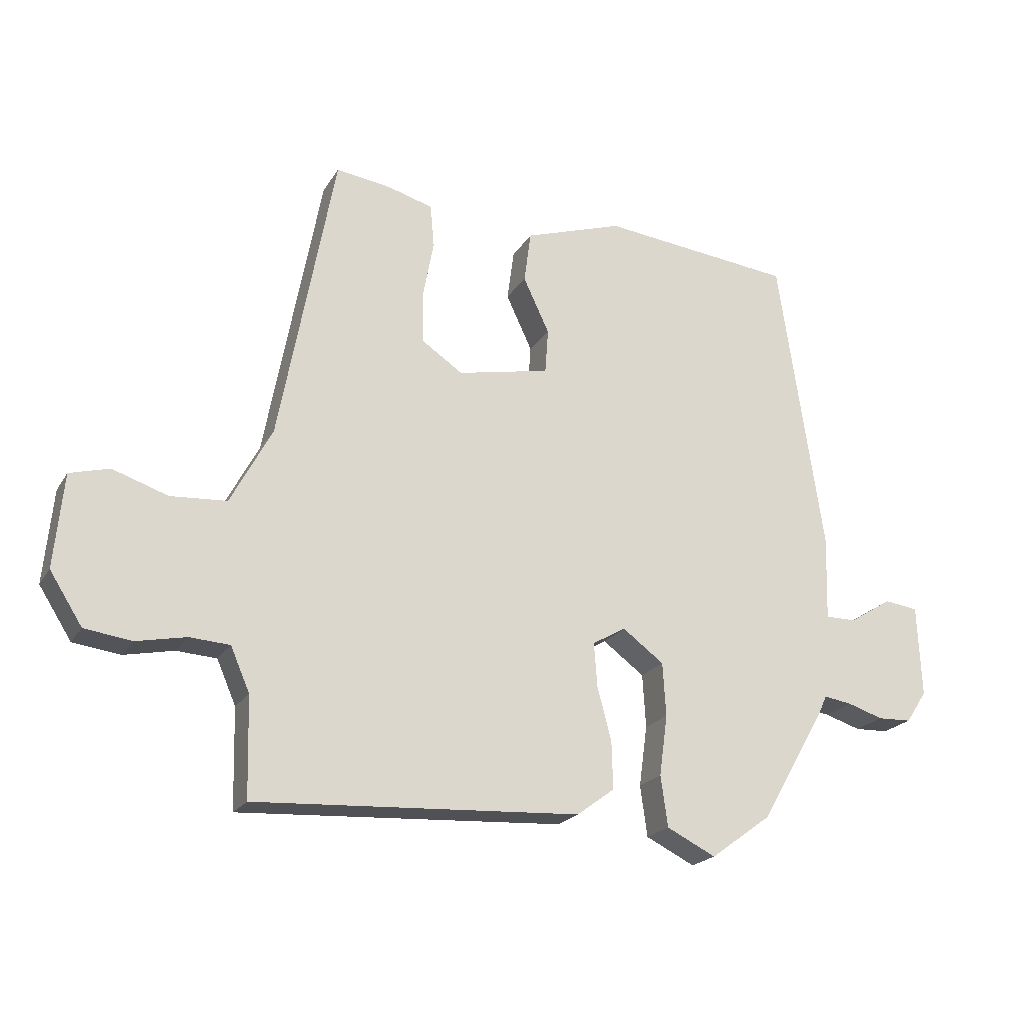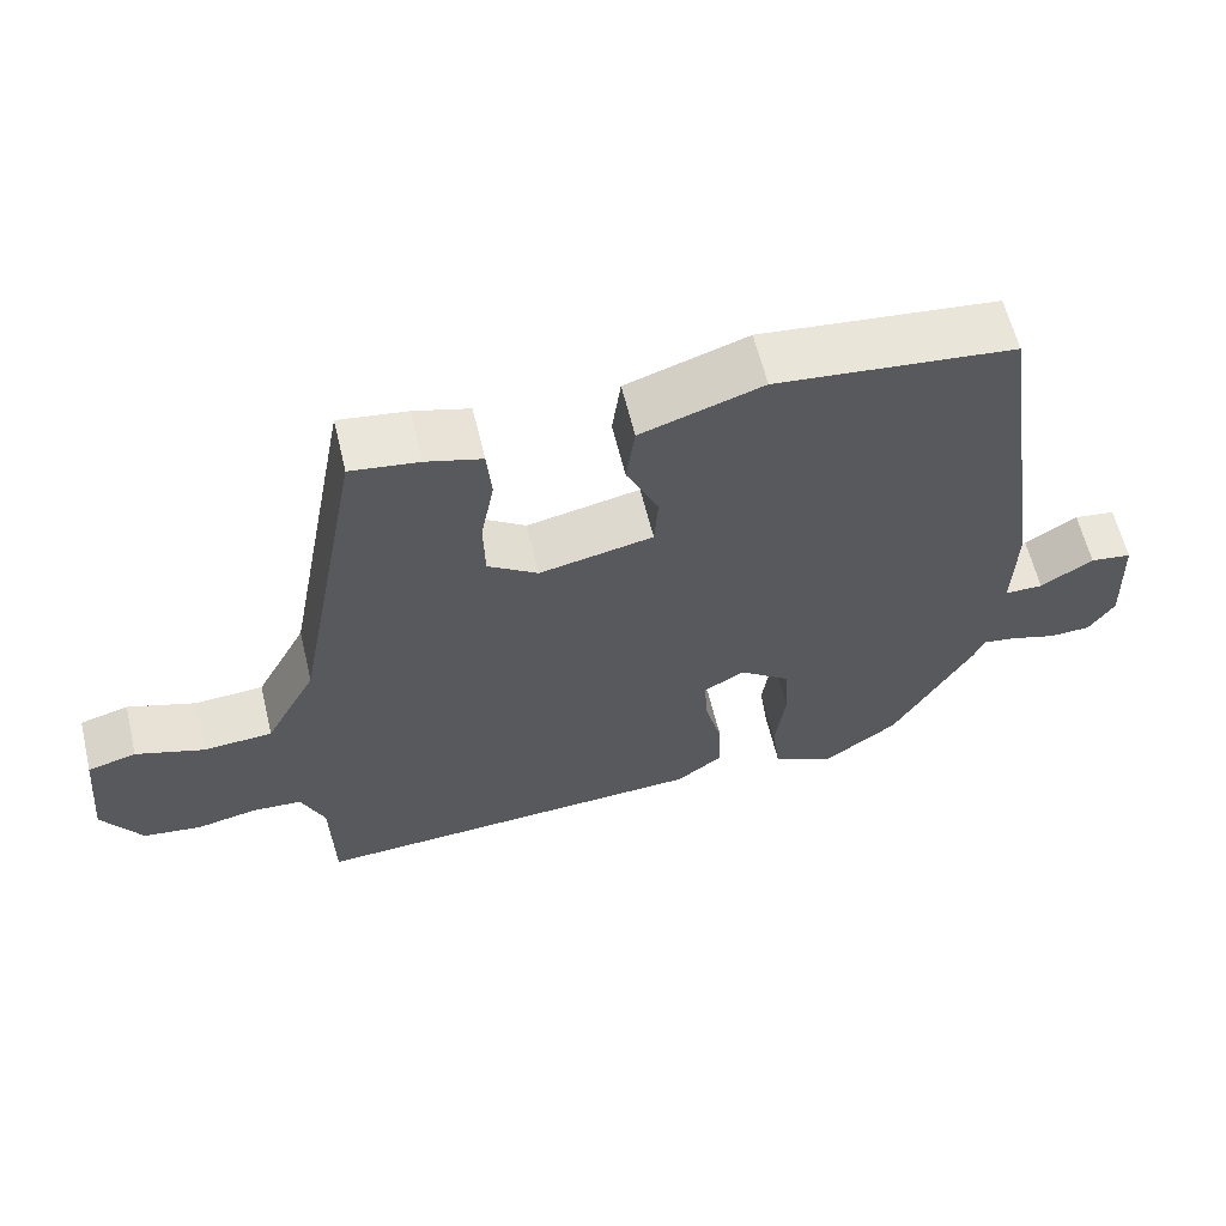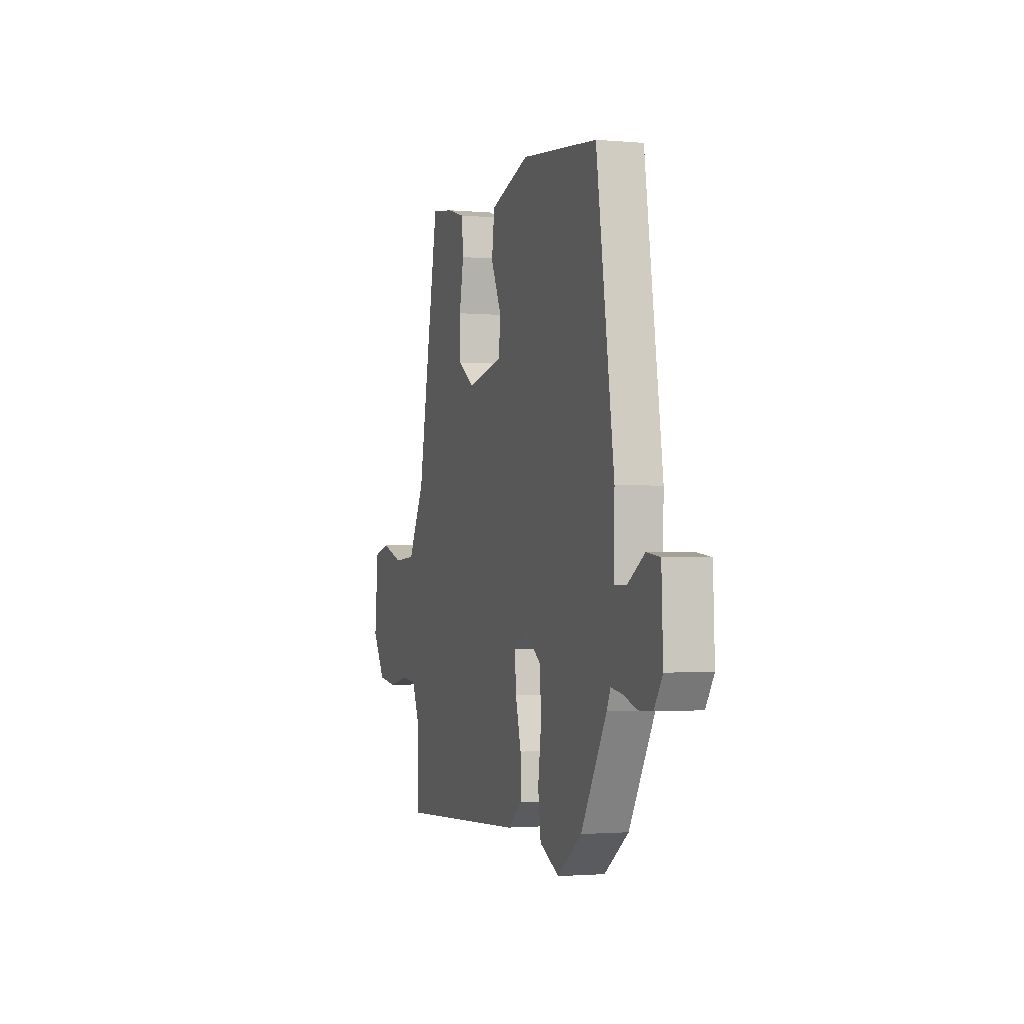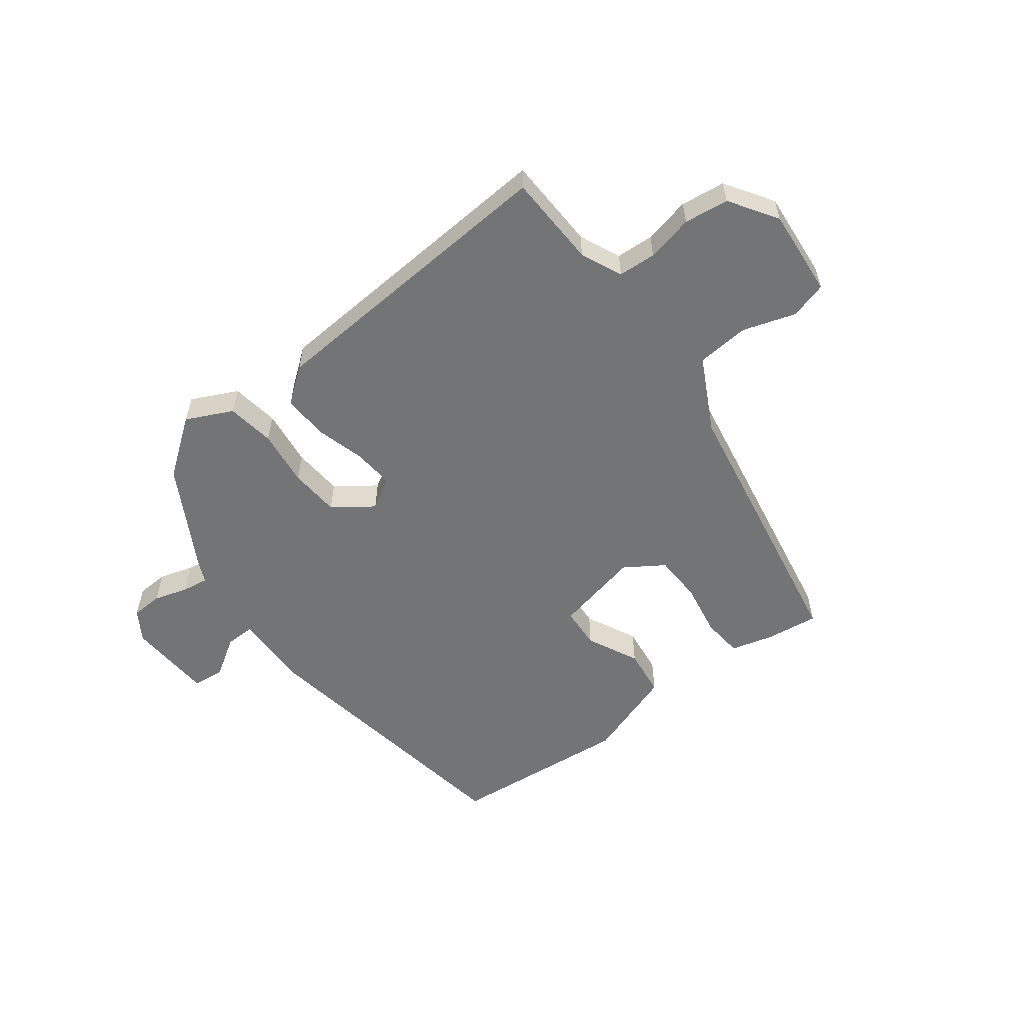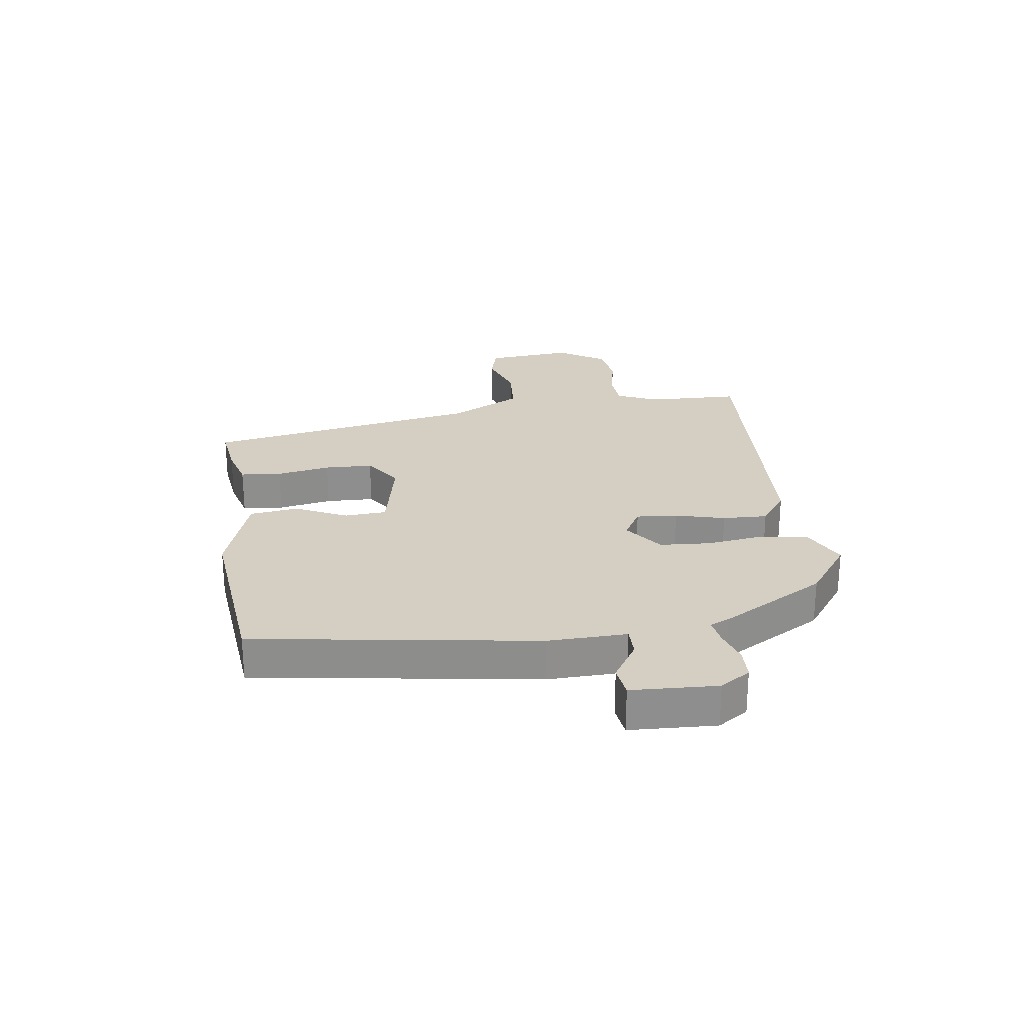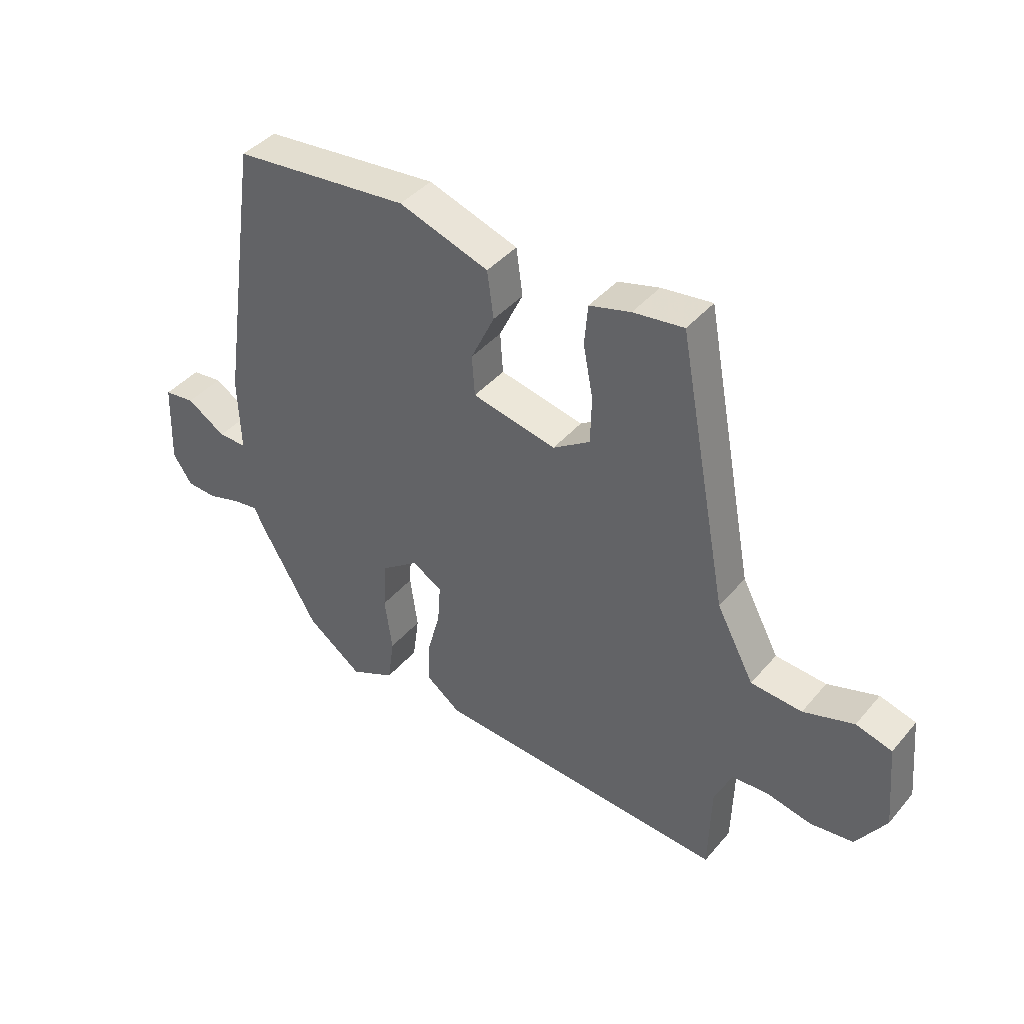
<metadata>
{"format":"obj","ext":"obj","renderer":"f3d","projection":"perspective","resolution":1024,"background":"white","views":[{"elev":-21.1,"azim":-23.2,"up":"+Z"},{"elev":61.1,"azim":-13.5,"up":"+Z"},{"elev":-1.7,"azim":72.0,"up":"+Z"},{"elev":-56.2,"azim":-142.2,"up":"+Y"},{"elev":25.4,"azim":82.3,"up":"+Y"},{"elev":41.7,"azim":-143.4,"up":"+Z"}]}
</metadata>
<code>
v 0.425 0.07 0.483
v 0.495 0.07 0.01
v 0.491 0.07 -0.122
v 0.54 0.07 -0.122
v 0.607 0.07 -0.08
v 0.66 0.07 -0.087
v 0.666 0.07 -0.231
v 0.633 0.07 -0.281
v 0.58 0.07 -0.283
v 0.523 0.07 -0.265
v 0.479 0.07 -0.258
v 0.464 0.07 -0.291
v 0.363 0.07 -0.465
v 0.267 0.07 -0.535
v 0.19 0.07 -0.497
v 0.179 0.07 -0.417
v 0.192 0.07 -0.322
v 0.187 0.07 -0.238
v 0.122 0.07 -0.19
v 0.07 0.07 -0.22
v 0.075 0.07 -0.289
v 0.097 0.07 -0.372
v 0.099 0.07 -0.447
v 0.04 0.07 -0.491
v -0.47 0.07 -0.52
v -0.474 0.07 -0.364
v -0.504 0.07 -0.295
v -0.567 0.07 -0.291
v -0.645 0.07 -0.307
v -0.719 0.07 -0.297
v -0.77 0.07 -0.217
v -0.756 0.07 -0.07
v -0.694 0.07 -0.053
v -0.607 0.07 -0.082
v -0.519 0.07 -0.076
v -0.454 0.07 0.046
v -0.367 0.07 0.511
v -0.28 0.07 0.499
v -0.209 0.07 0.479
v -0.203 0.07 0.41
v -0.22 0.07 0.32
v -0.218 0.07 0.239
v -0.154 0.07 0.196
v -0.009 0.07 0.226
v -0.004 0.07 0.296
v -0.045 0.07 0.383
v -0.034 0.07 0.464
v 0.121 0.07 0.515
v 0.425 0 0.483
v 0.495 0 0.01
v 0.491 0 -0.122
v 0.54 0 -0.122
v 0.607 0 -0.08
v 0.66 0 -0.087
v 0.666 0 -0.231
v 0.633 0 -0.281
v 0.58 0 -0.283
v 0.523 0 -0.265
v 0.479 0 -0.258
v 0.464 0 -0.291
v 0.363 0 -0.465
v 0.267 0 -0.535
v 0.19 0 -0.497
v 0.179 0 -0.417
v 0.192 0 -0.322
v 0.187 0 -0.238
v 0.122 0 -0.19
v 0.07 0 -0.22
v 0.075 0 -0.289
v 0.097 0 -0.372
v 0.099 0 -0.447
v 0.04 0 -0.491
v -0.47 0 -0.52
v -0.474 0 -0.364
v -0.504 0 -0.295
v -0.567 0 -0.291
v -0.645 0 -0.307
v -0.719 0 -0.297
v -0.77 0 -0.217
v -0.756 0 -0.07
v -0.694 0 -0.053
v -0.607 0 -0.082
v -0.519 0 -0.076
v -0.454 0 0.046
v -0.367 0 0.511
v -0.28 0 0.499
v -0.209 0 0.479
v -0.203 0 0.41
v -0.22 0 0.32
v -0.218 0 0.239
v -0.154 0 0.196
v -0.009 0 0.226
v -0.004 0 0.296
v -0.045 0 0.383
v -0.034 0 0.464
v 0.121 0 0.515
f 45 46 47 48
f 44 45 48 1
f 38 39 40 41
f 36 37 38 41
f 35 36 41 42
f 31 32 33 34
f 31 34 35
f 28 29 30 31
f 27 28 31 35
f 26 27 35 42
f 21 22 23 24
f 20 21 24 25
f 19 20 25 26
f 14 15 16 17
f 14 17 18
f 11 12 13 14
f 11 14 18
f 7 8 9 10
f 7 10 11
f 4 5 6 7
f 3 4 7 11
f 44 1 2 3
f 43 44 3 11
f 19 26 42 43
f 11 18 19 43
f 96 95 94 93
f 49 96 93 92
f 89 88 87 86
f 89 86 85 84
f 90 89 84 83
f 82 81 80 79
f 83 82 79
f 79 78 77 76
f 83 79 76 75
f 90 83 75 74
f 72 71 70 69
f 73 72 69 68
f 74 73 68 67
f 65 64 63 62
f 66 65 62
f 62 61 60 59
f 66 62 59
f 58 57 56 55
f 59 58 55
f 55 54 53 52
f 59 55 52 51
f 51 50 49 92
f 59 51 92 91
f 91 90 74 67
f 91 67 66 59
f 1 49 50 2
f 2 50 51 3
f 3 51 52 4
f 4 52 53 5
f 5 53 54 6
f 6 54 55 7
f 7 55 56 8
f 8 56 57 9
f 9 57 58 10
f 10 58 59 11
f 11 59 60 12
f 12 60 61 13
f 13 61 62 14
f 14 62 63 15
f 15 63 64 16
f 16 64 65 17
f 17 65 66 18
f 18 66 67 19
f 19 67 68 20
f 20 68 69 21
f 21 69 70 22
f 22 70 71 23
f 23 71 72 24
f 24 72 73 25
f 25 73 74 26
f 26 74 75 27
f 27 75 76 28
f 28 76 77 29
f 29 77 78 30
f 30 78 79 31
f 31 79 80 32
f 32 80 81 33
f 33 81 82 34
f 34 82 83 35
f 35 83 84 36
f 36 84 85 37
f 37 85 86 38
f 38 86 87 39
f 39 87 88 40
f 40 88 89 41
f 41 89 90 42
f 42 90 91 43
f 43 91 92 44
f 44 92 93 45
f 45 93 94 46
f 46 94 95 47
f 47 95 96 48
f 48 96 49 1

</code>
